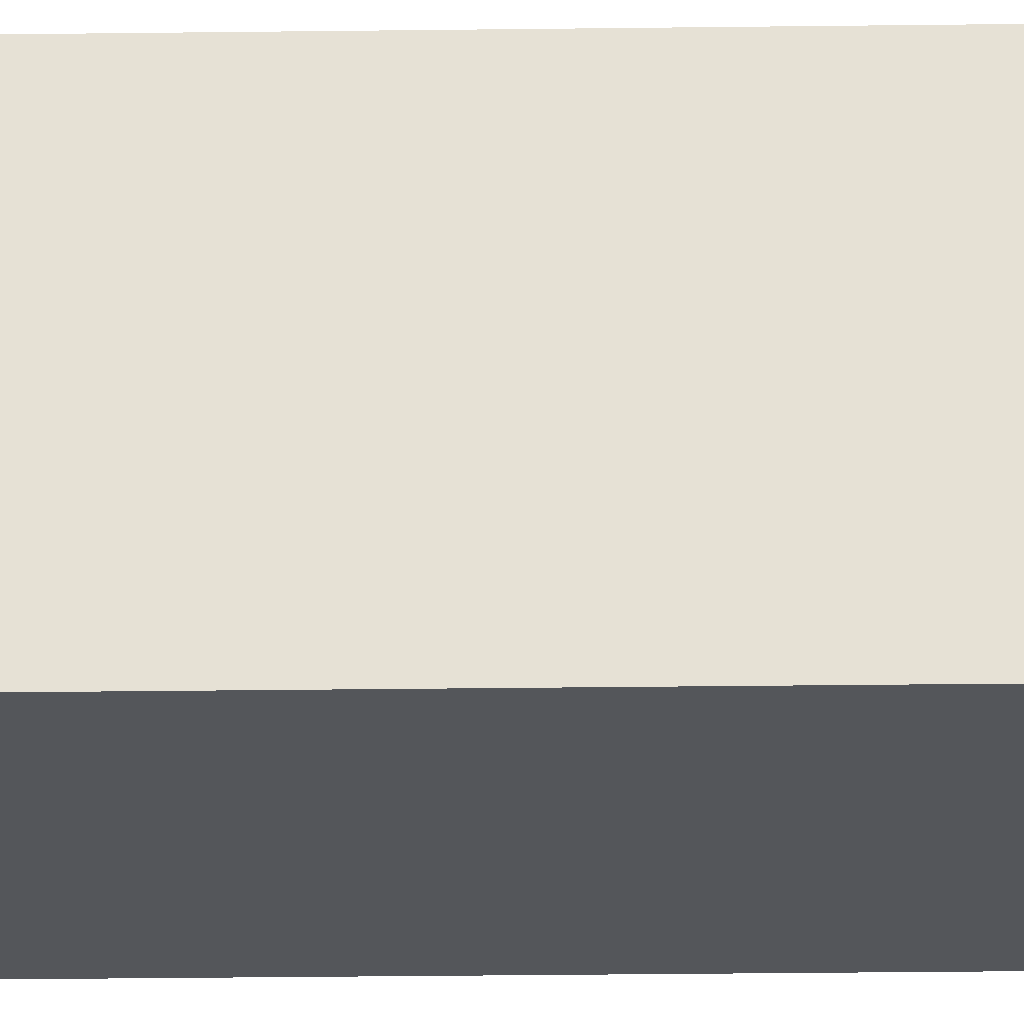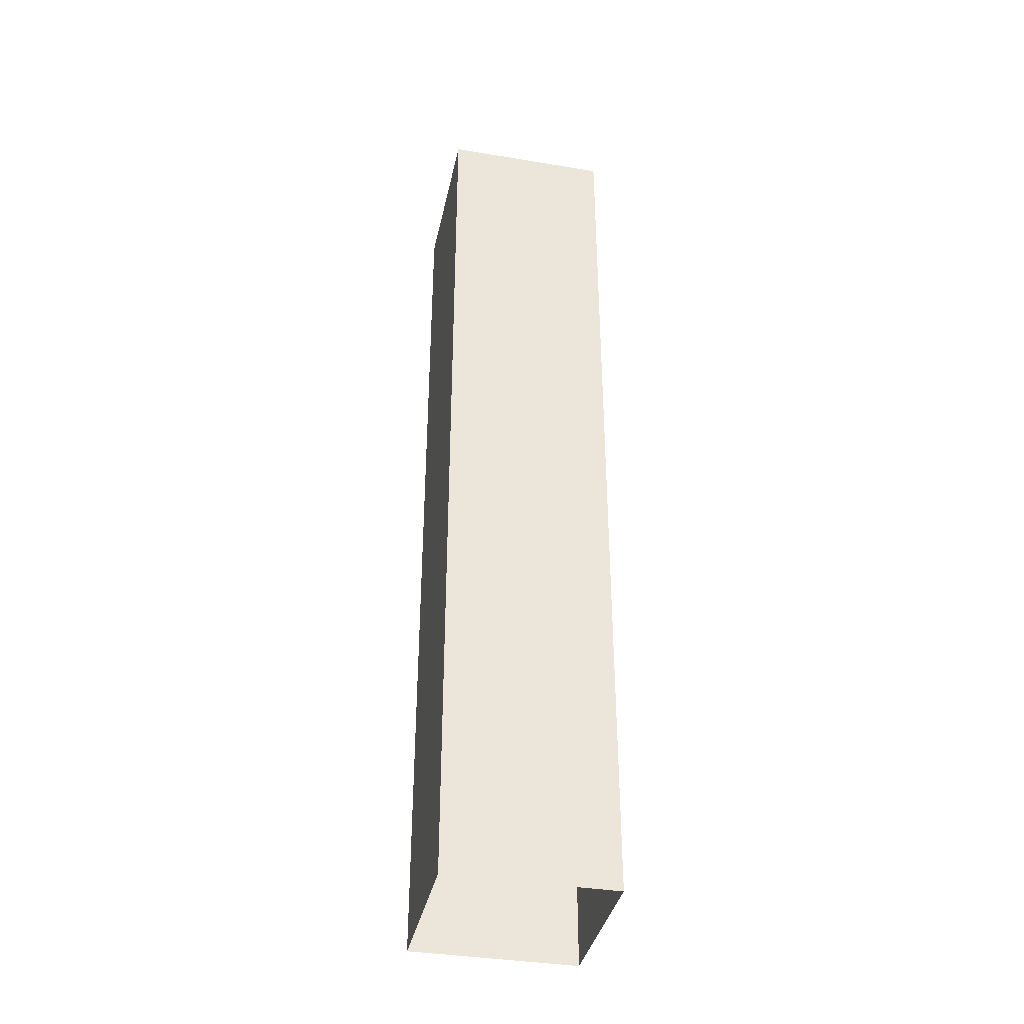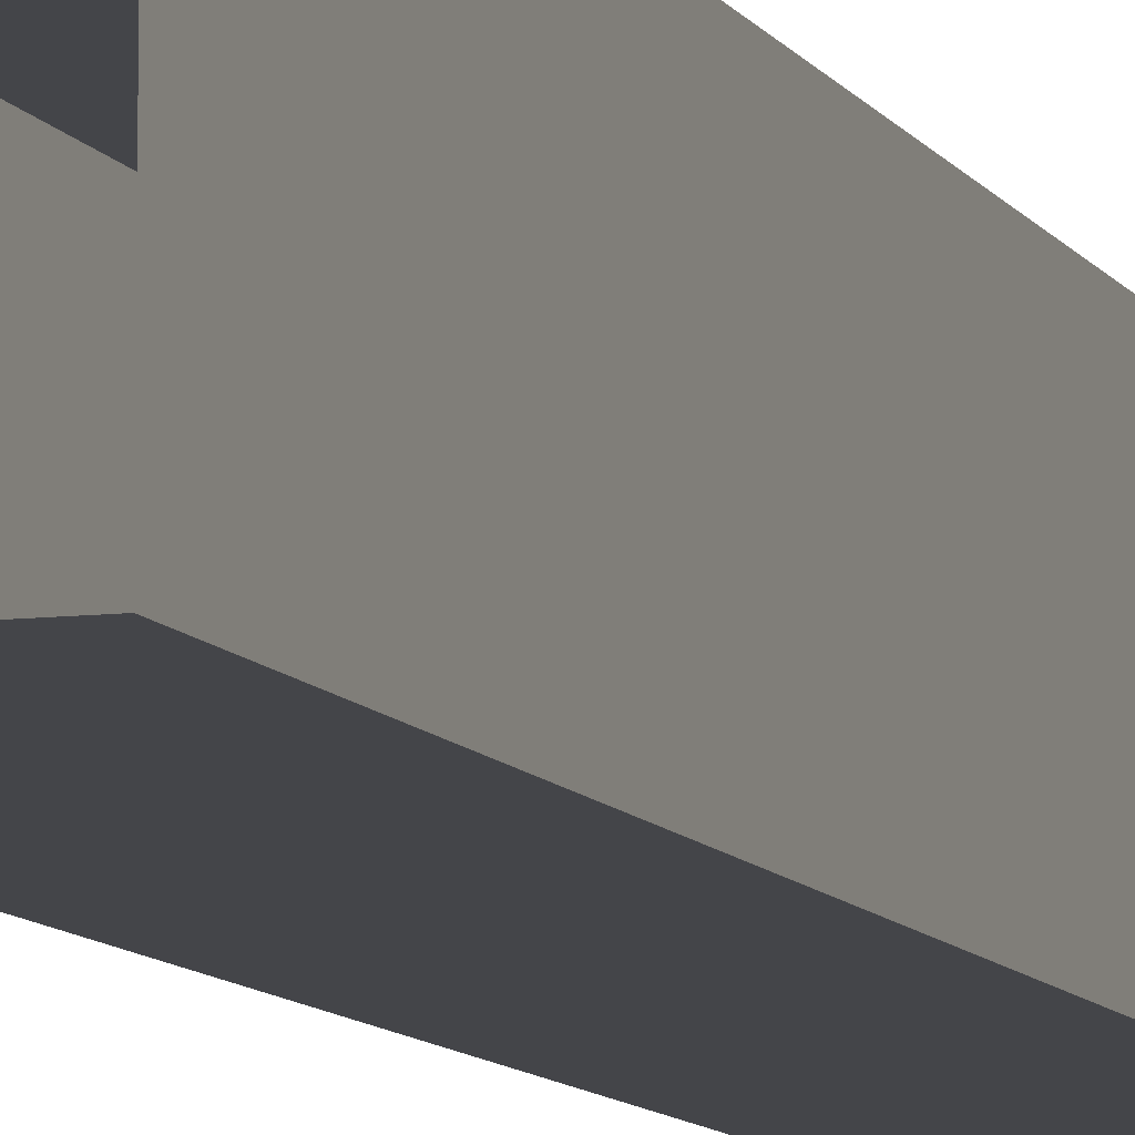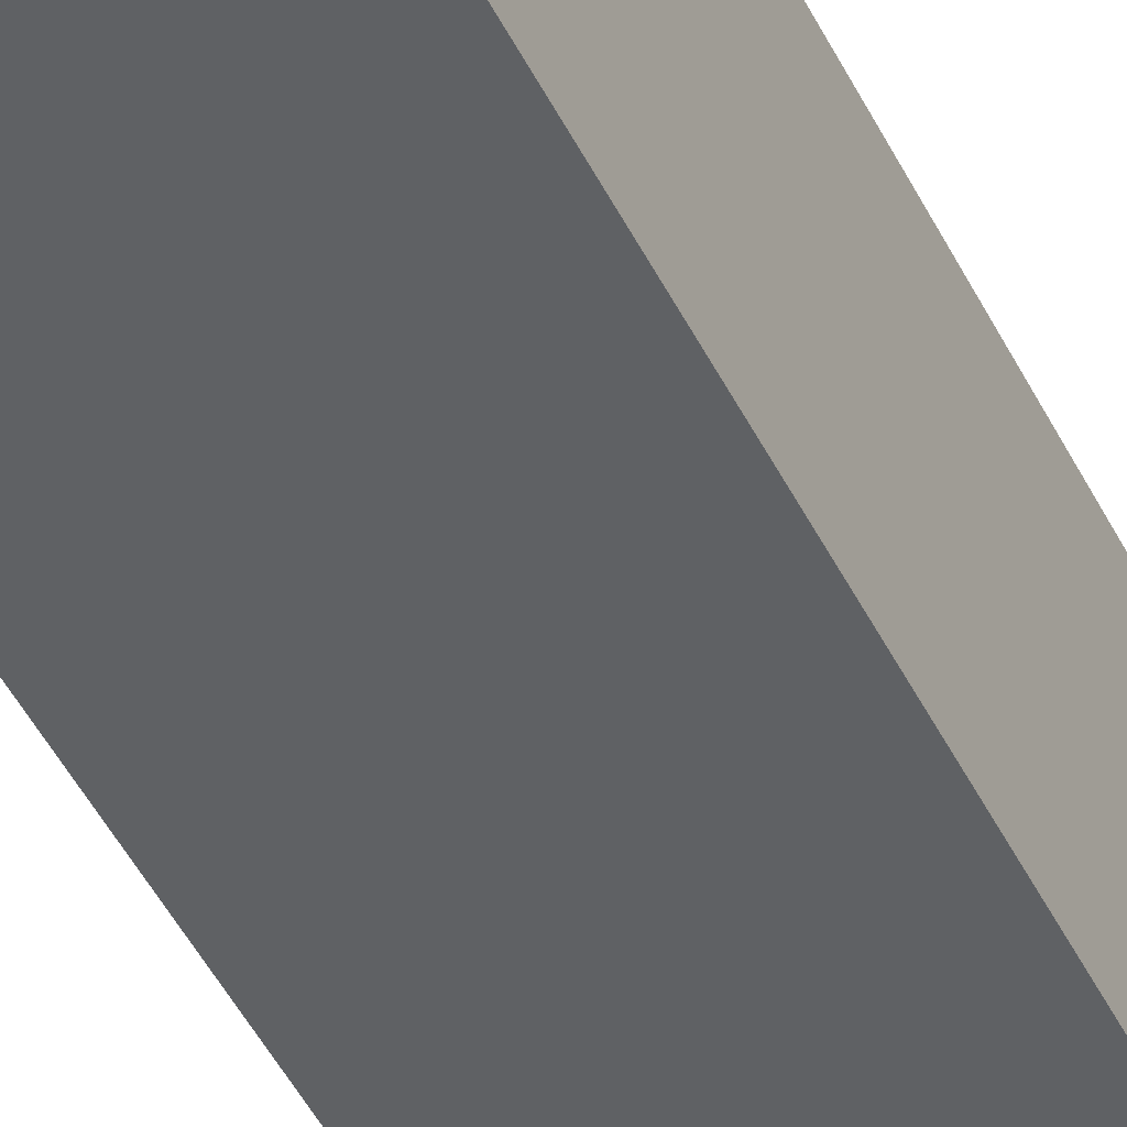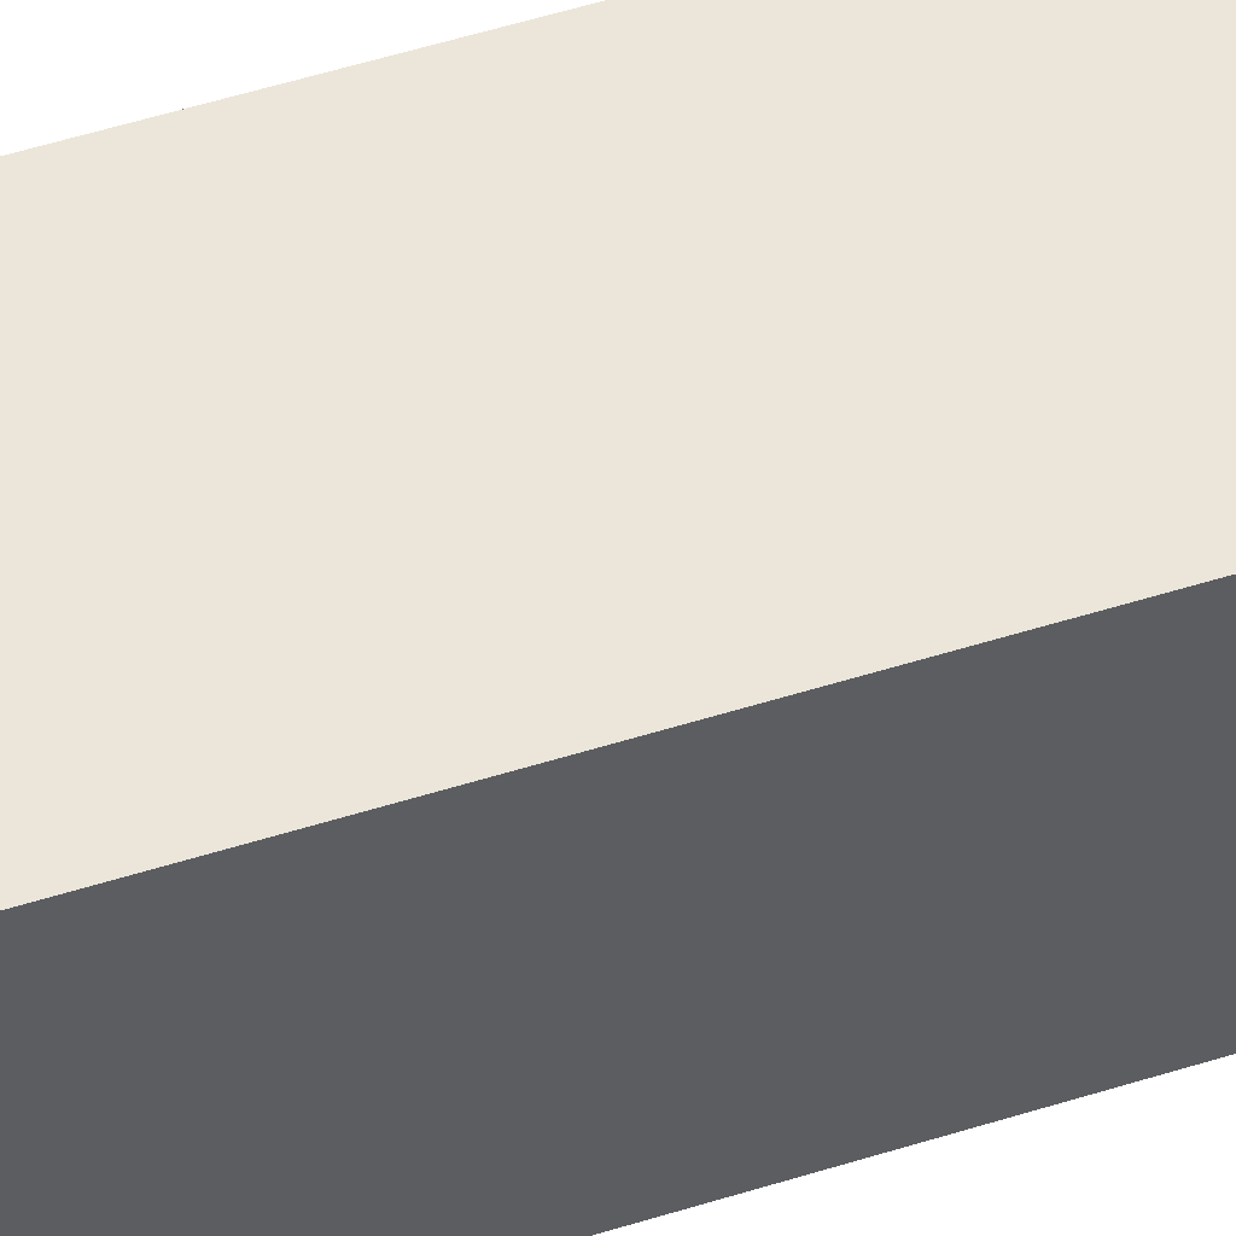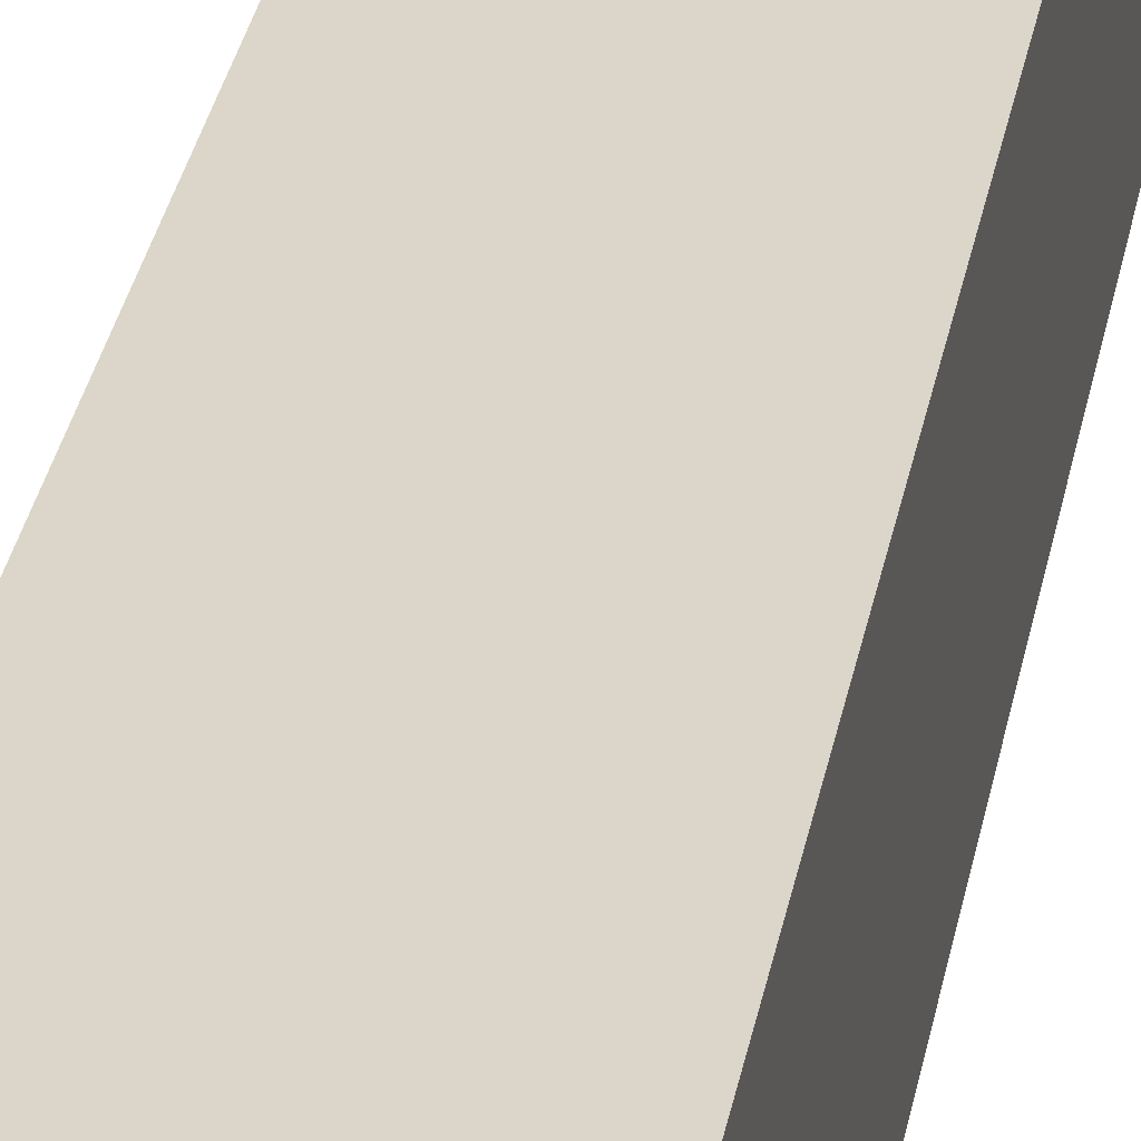
<metadata>
{"format":"obj","ext":"obj","renderer":"f3d","projection":"perspective","resolution":1024,"background":"white","views":[{"elev":-25.7,"azim":-88.8,"up":"+Z"},{"elev":-37.6,"azim":-102.0,"up":"+Y"},{"elev":-9.1,"azim":18.2,"up":"+Z"},{"elev":-46.1,"azim":25.0,"up":"+Z"},{"elev":54.3,"azim":71.6,"up":"+Z"},{"elev":30.1,"azim":9.7,"up":"+Z"}]}
</metadata>
<code>
v 250 -2879 -0.01833
v 250 -2879 -250
v -250 -2879 -250
v -250 -2879 0.01821
v -250 -2879 250
v 250 -2879 250
v -250 -43.15 0.01821
v -250 -43.15 250
v 250 -43.15 250
v 250 -43.15 -0.01833
v 250 -43.15 -250
v -250 -43.15 -250
v -0.01584 -43.15 250
v -0.01584 -2879 250
v 0.0159 -43.15 -250
v 0.0159 -2879 -250
v 250 -875 -250
v 0.0159 -875 -250
v -250 -816.1 -250
v -250 -787.2 0.01821
v -250 -790 250
v -0.01584 -790 250
v 250 -816.1 250
v 250 -850.2 -0.01833
f 19 20 7 12
f 20 21 8 7
f 22 23 9 13
f 23 24 10 9
f 17 11 10 24
f 18 19 12 15
f 21 22 13 8
f 17 18 15 11
f 1 2 17 24
f 2 16 18 17
f 16 3 19 18
f 3 4 20 19
f 4 5 21 20
f 5 14 22 21
f 14 6 23 22
f 6 1 24 23
f 8 13 7
f 9 10 13
f 13 10 7
f 7 10 12
f 12 10 15
f 10 11 15

</code>
